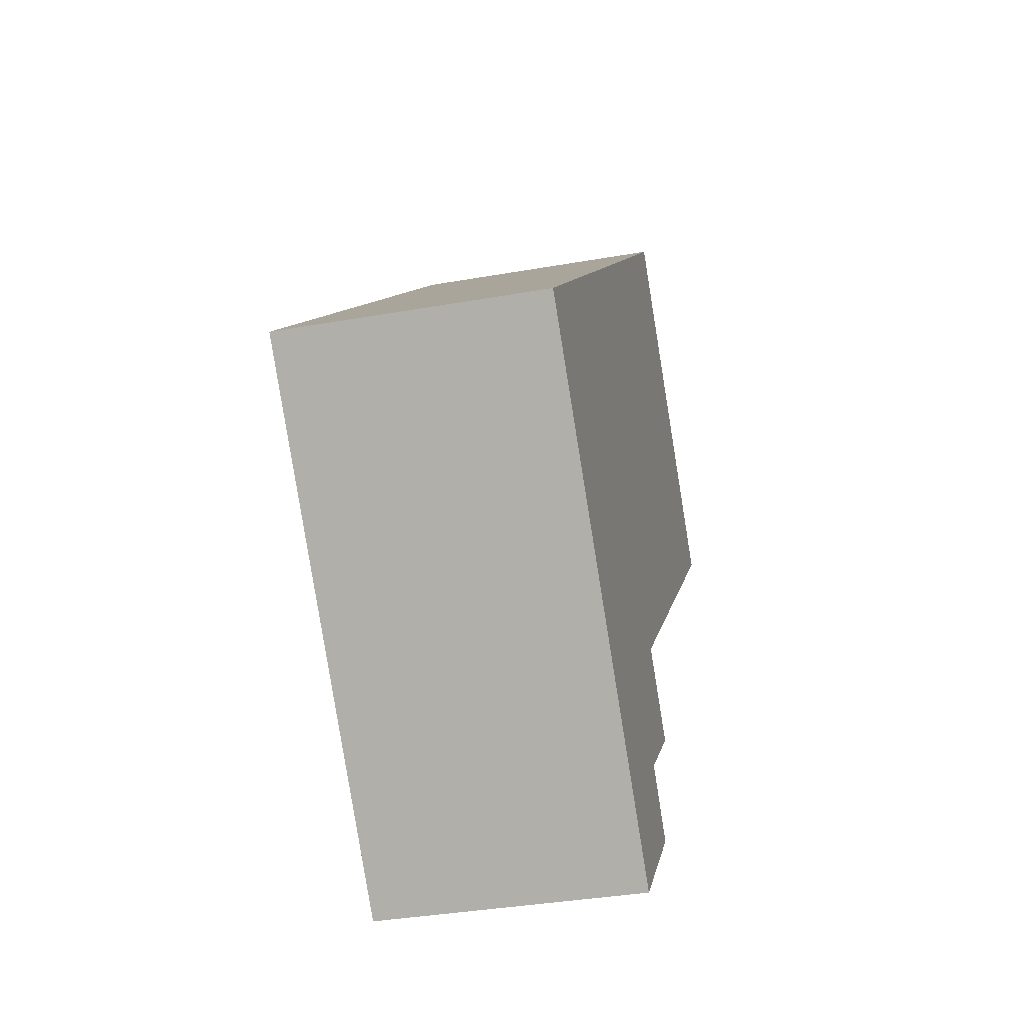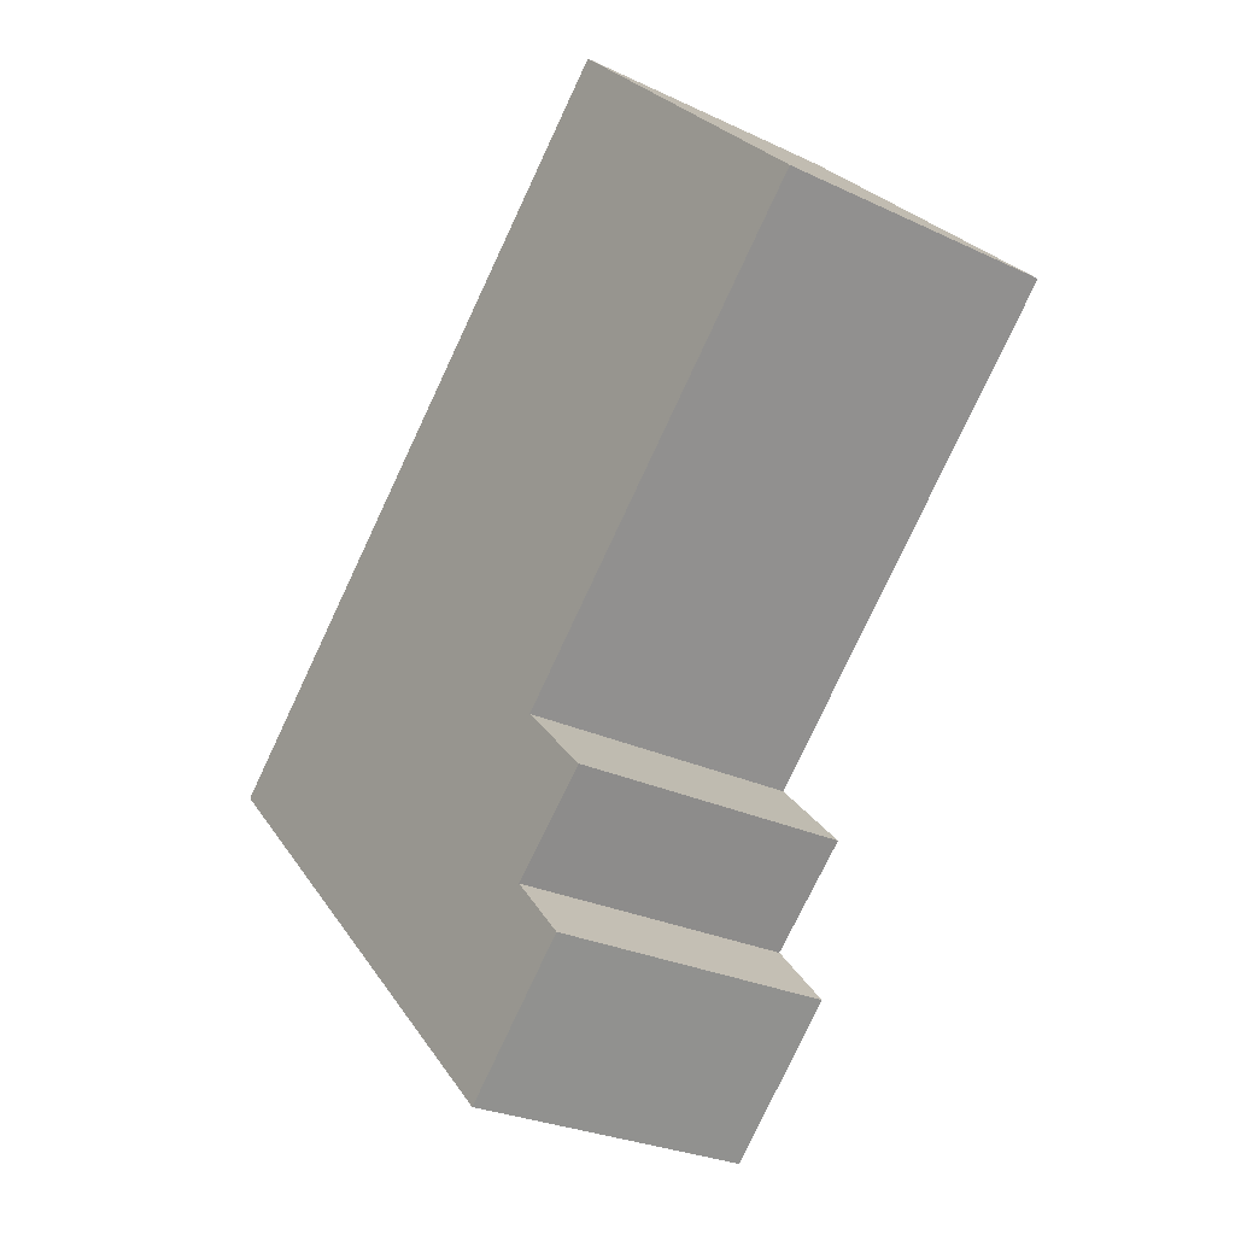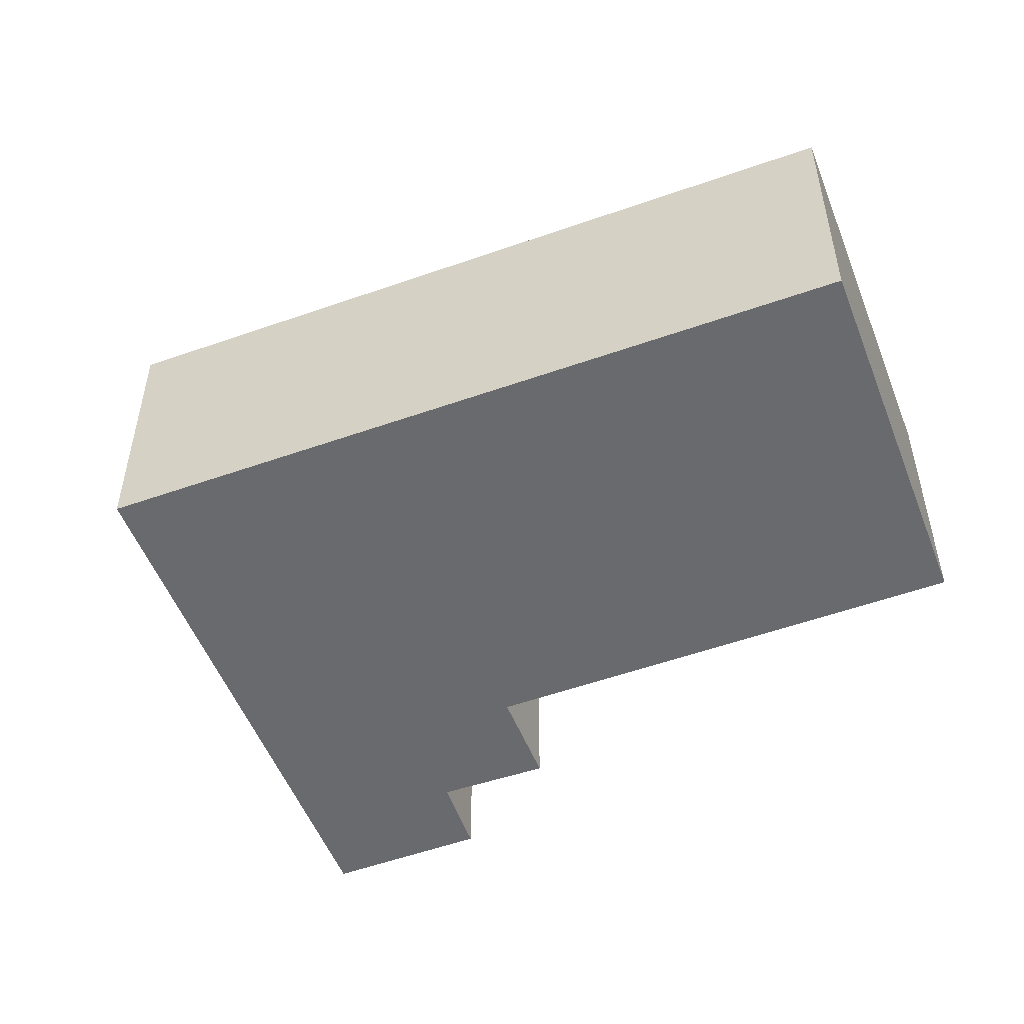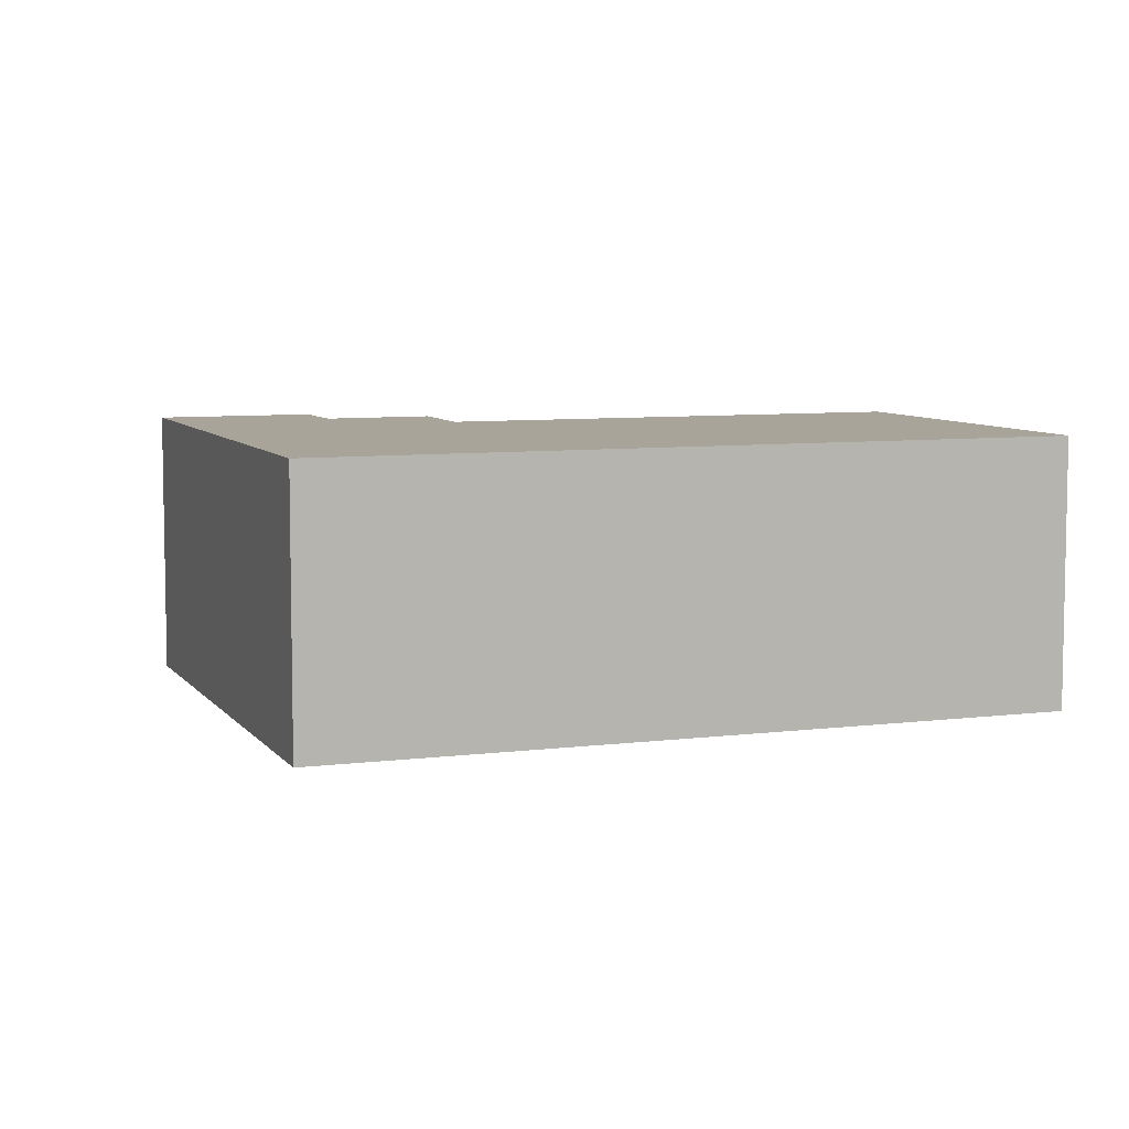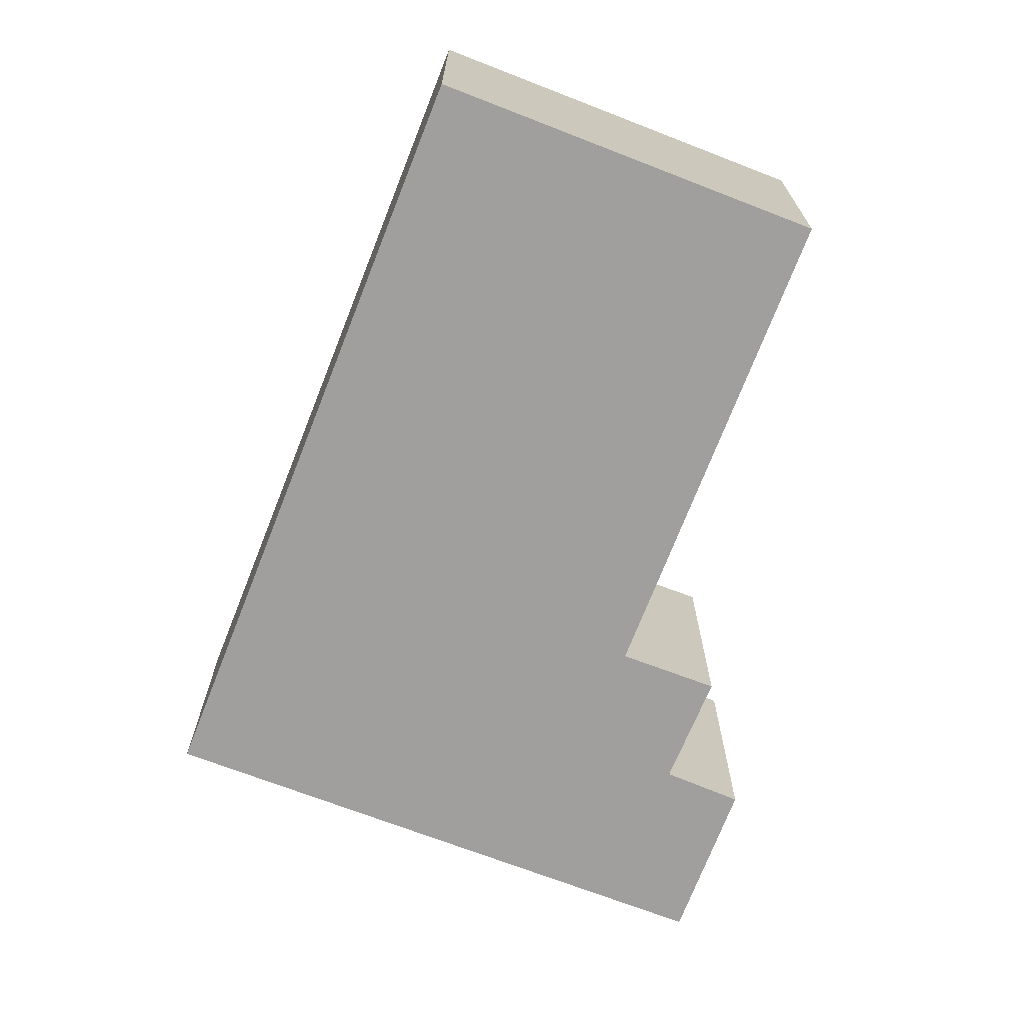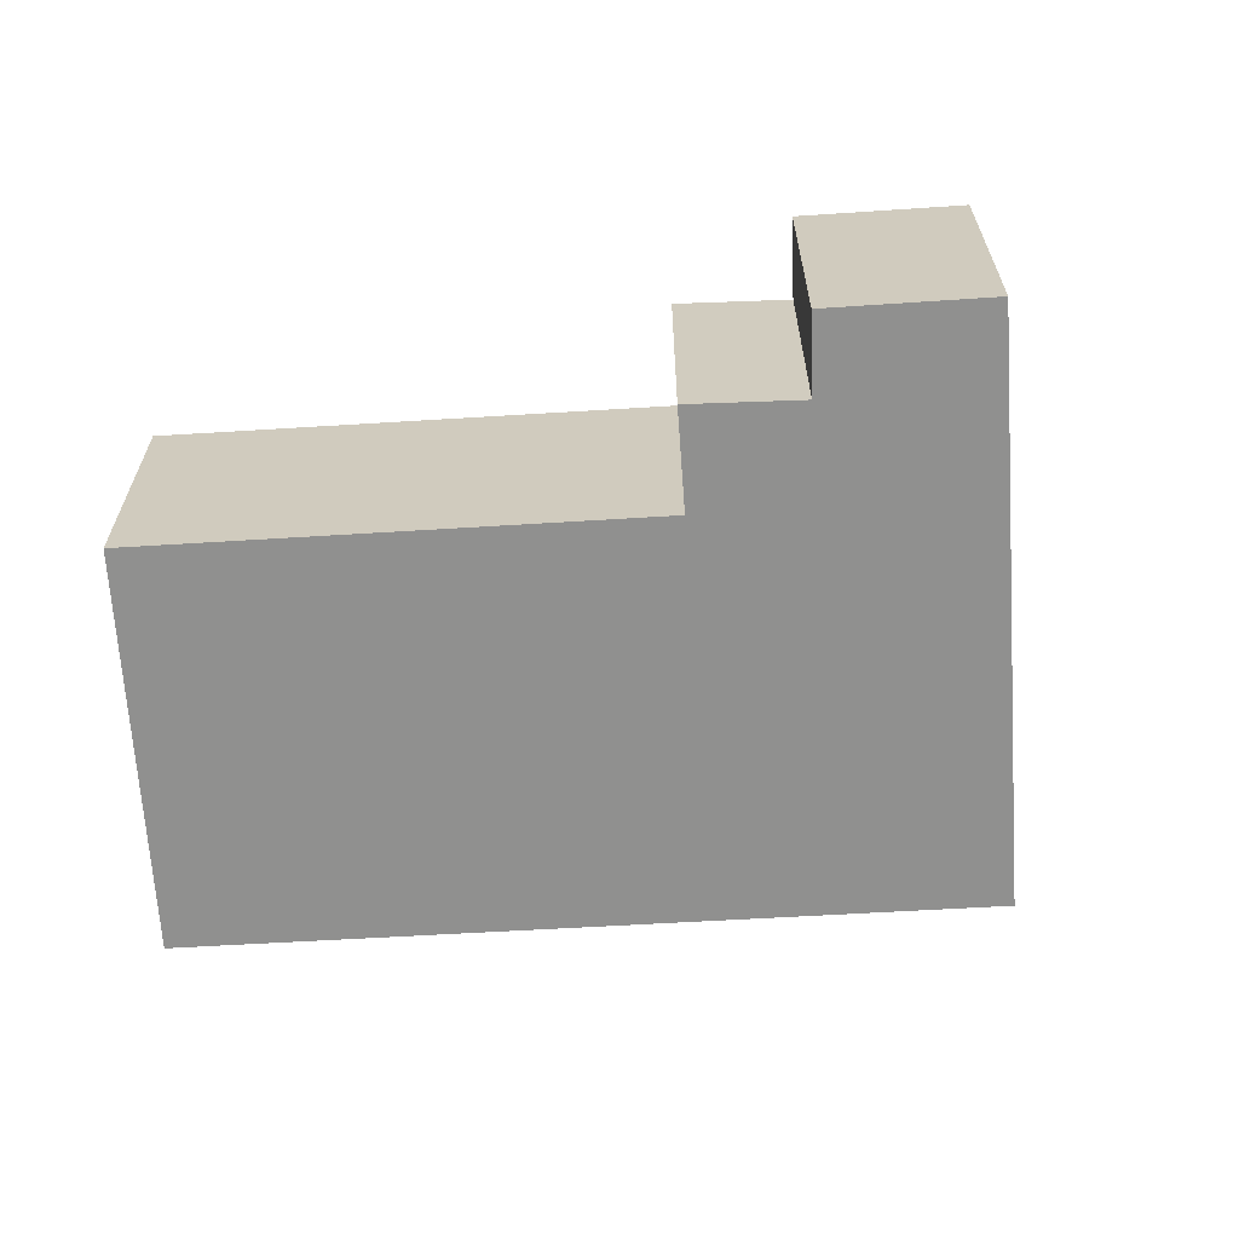
<metadata>
{"format":"obj","ext":"obj","renderer":"f3d","projection":"perspective","resolution":1024,"background":"white","views":[{"elev":-36.0,"azim":-76.9,"up":"+Z"},{"elev":-27.2,"azim":53.8,"up":"+Z"},{"elev":-53.0,"azim":-23.4,"up":"+Y"},{"elev":7.1,"azim":-64.7,"up":"+Y"},{"elev":-71.4,"azim":24.4,"up":"+Y"},{"elev":-65.5,"azim":139.2,"up":"+Y"}]}
</metadata>
<code>
v  0 0 0
v  15.43 -7.094e-16 11.58
v  13.73 -8.159e-16 13.32
v  20.59 -3.859e-16 6.302
v  11.82 1.386e-16 -2.263
v  6.956 4.295e-16 -7.015
v  13.56 2.453e-16 -4.006
v  11.54 3.607e-16 -5.891
v  12.86 4.484e-16 -7.323
v  10.03 6.194e-16 -10.12
v  13.73 6.69 13.32
v  15.43 6.69 11.58
v  20.59 6.69 6.302
v  11.82 6.69 -2.263
v  13.56 6.69 -4.007
v  11.54 6.69 -5.891
v  12.86 6.69 -7.323
v  10.03 6.69 -10.12
v  6.956 6.69 -7.015
v  0.0001426 6.69 -0.000212
g defaultobject
f 1 2 3
f 2 1 4
f 4 1 5
f 5 1 6
f 5 6 7
f 7 6 8
f 8 6 9
f 9 6 10
f 2 11 3
f 11 2 12
f 4 12 2
f 12 4 13
f 5 13 4
f 13 5 14
f 7 14 5
f 14 7 15
f 8 15 7
f 15 8 16
f 9 16 8
f 16 9 17
f 10 17 9
f 17 10 18
f 19 10 6
f 10 19 18
f 20 6 1
f 6 20 19
f 11 1 3
f 1 11 20
f 11 19 20
f 19 11 18
f 18 11 14
f 18 14 16
f 14 11 13
f 13 11 12
f 15 16 14
f 17 18 16

</code>
